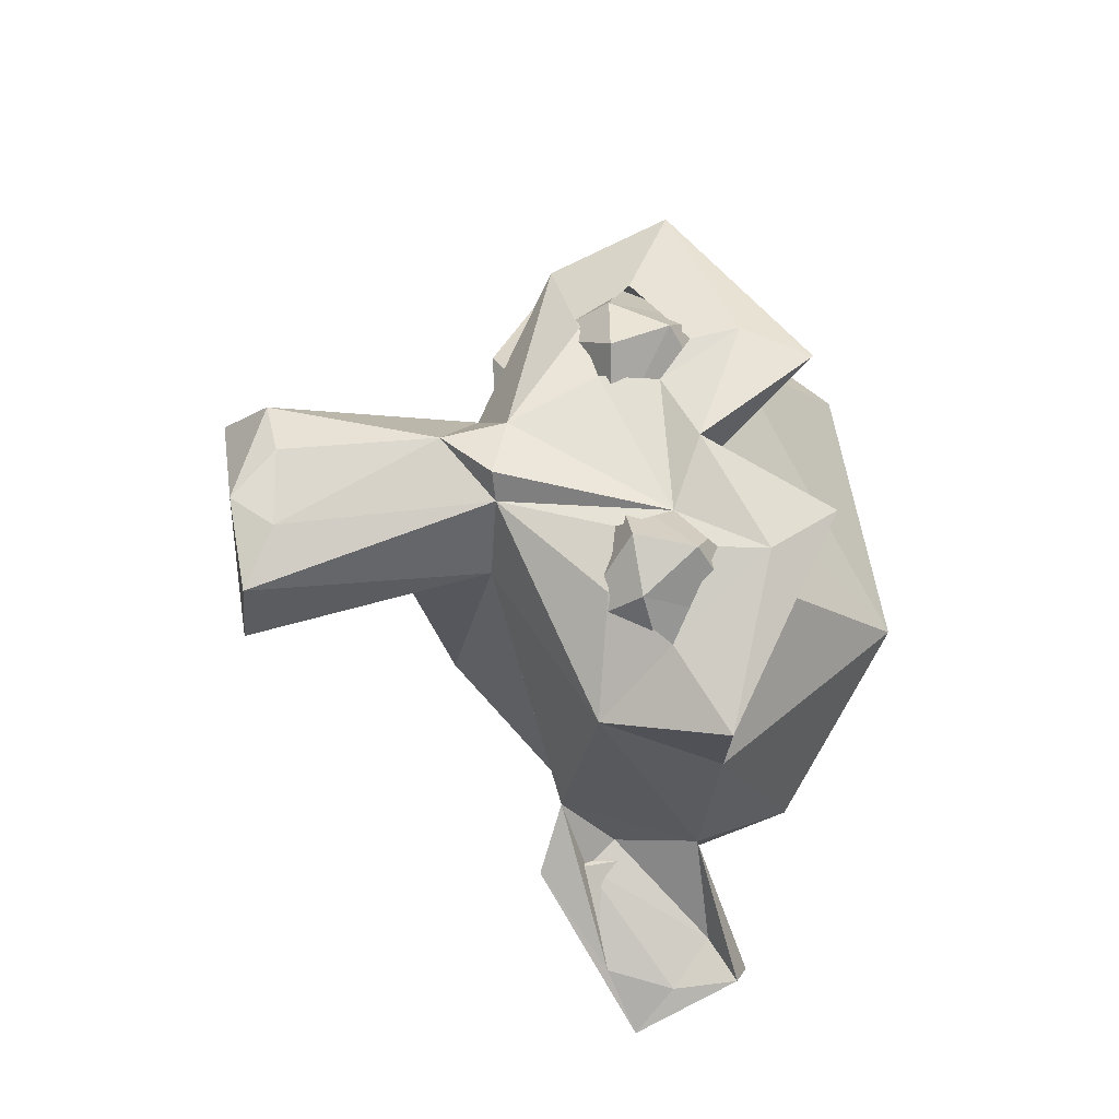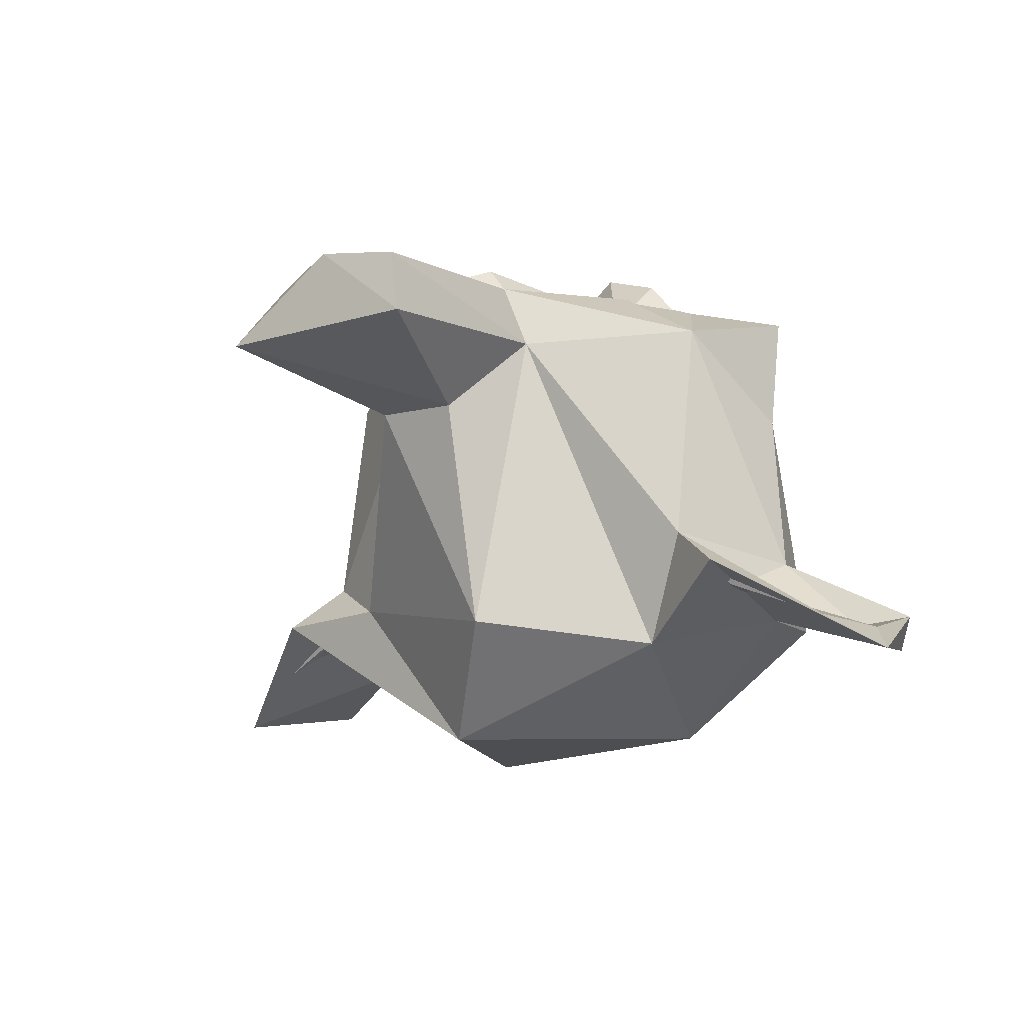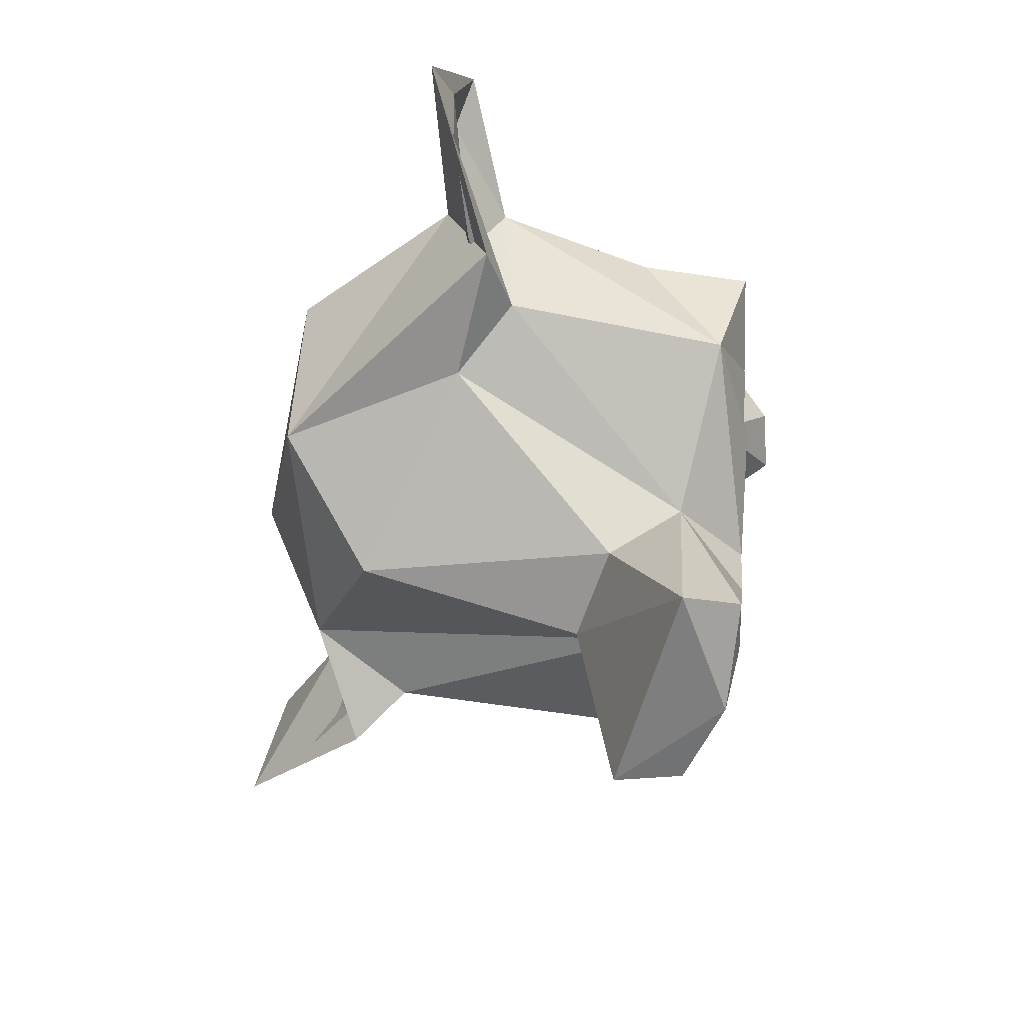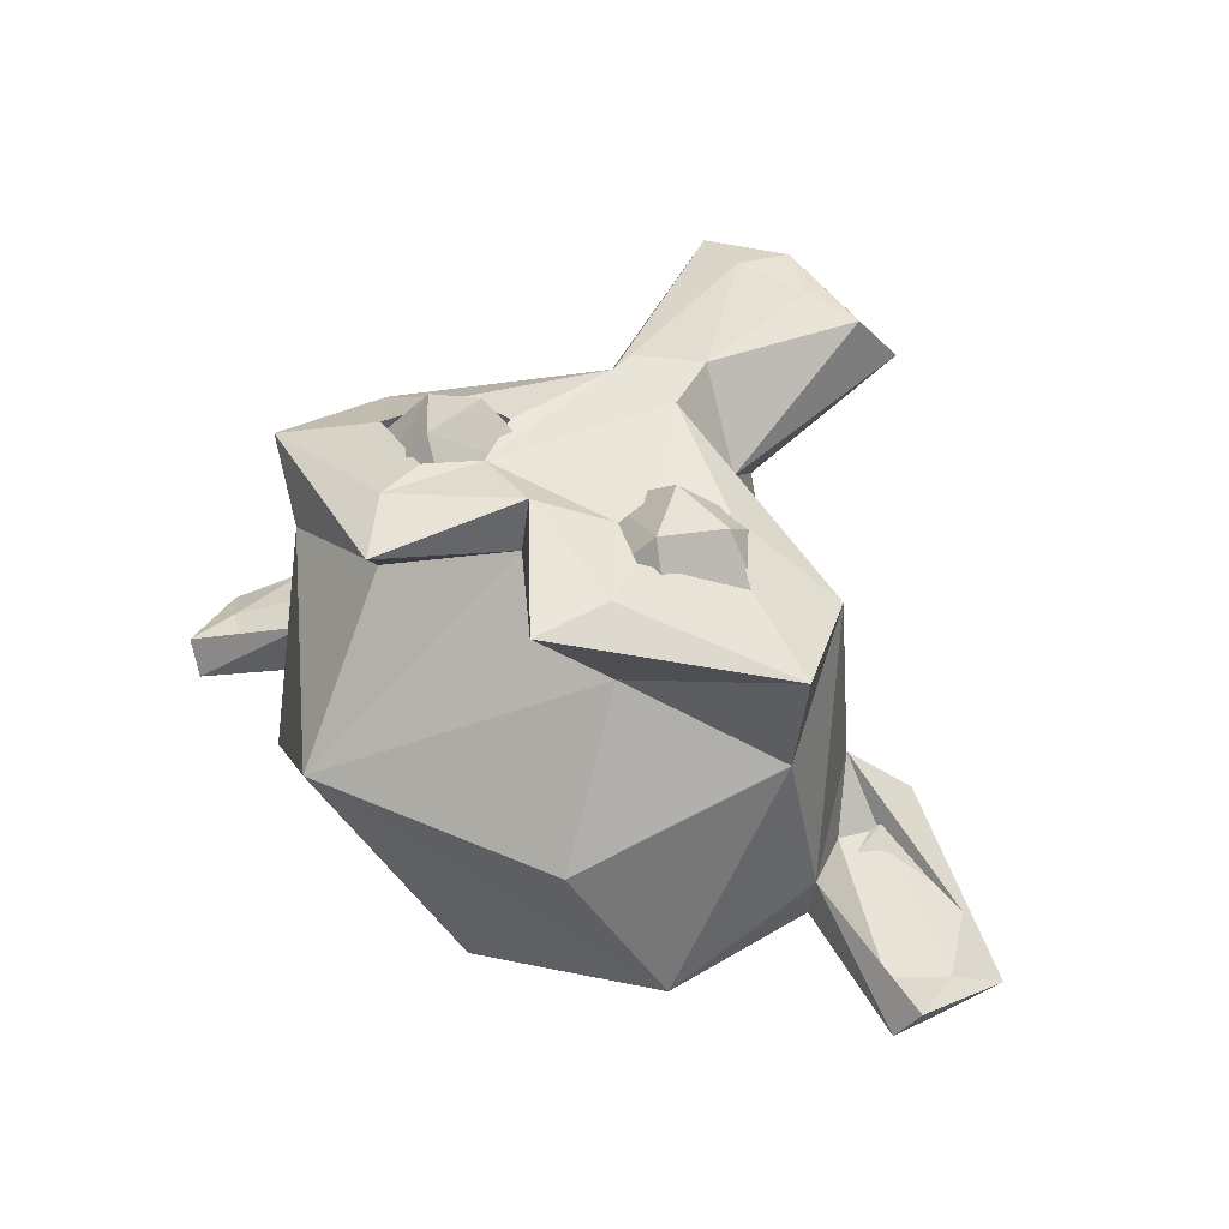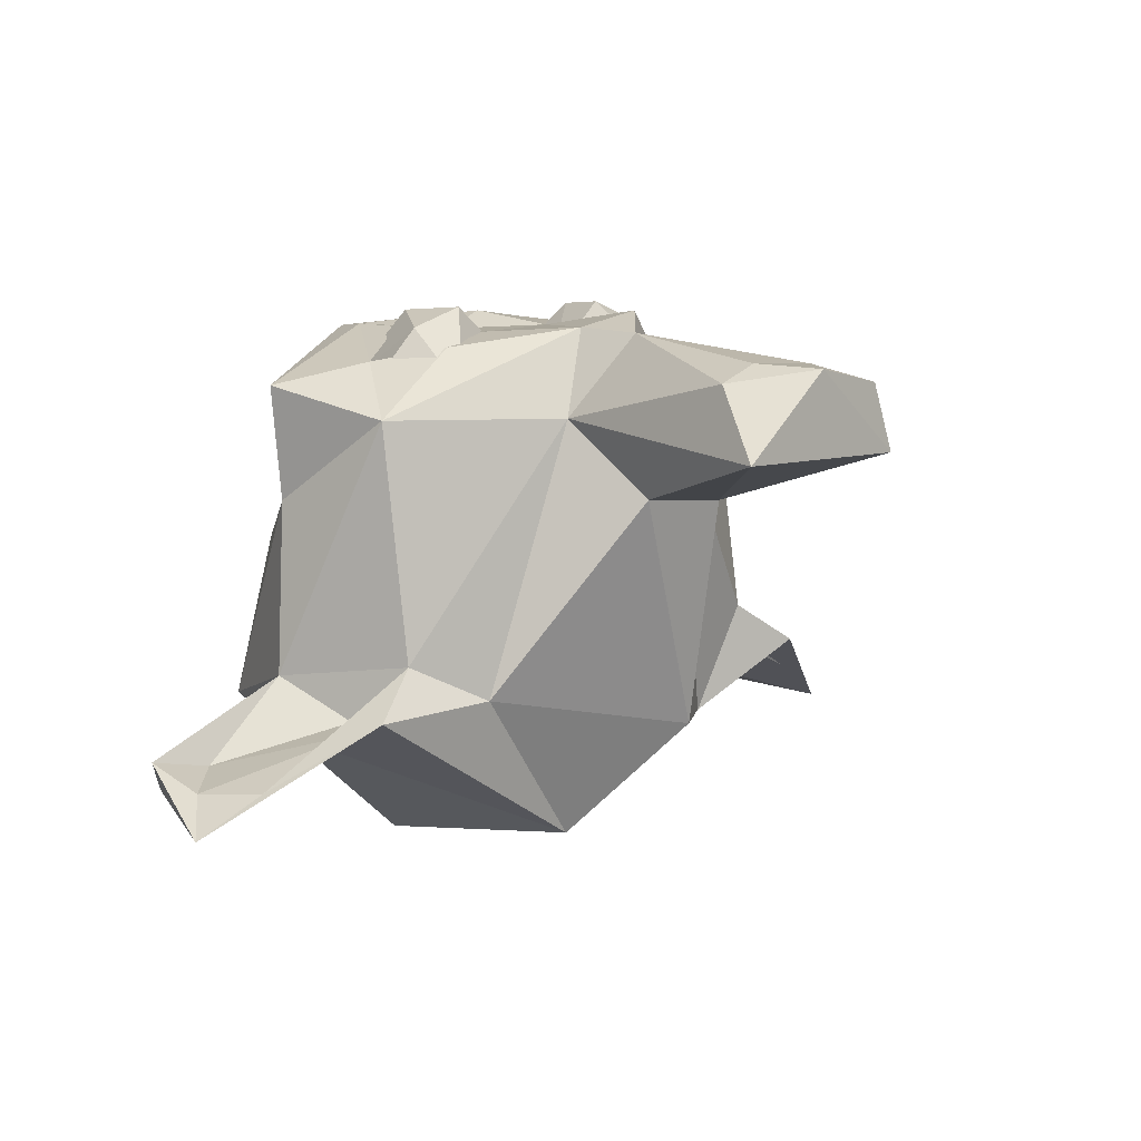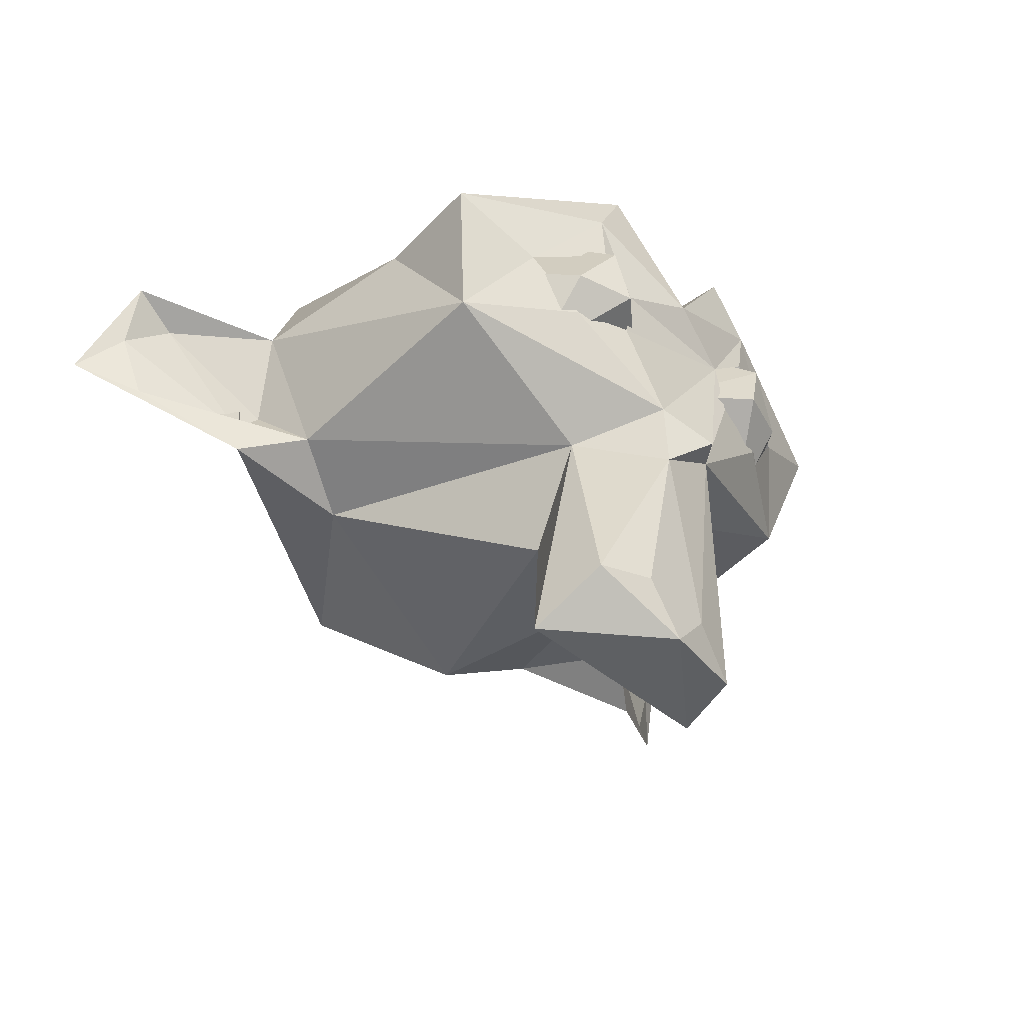
<metadata>
{"format":"obj","ext":"obj","renderer":"f3d","projection":"perspective","resolution":1024,"background":"white","views":[{"elev":65.9,"azim":84.7,"up":"+Z"},{"elev":-13.6,"azim":39.9,"up":"+Z"},{"elev":-63.0,"azim":-104.5,"up":"+Y"},{"elev":46.7,"azim":-147.1,"up":"+Z"},{"elev":8.7,"azim":-46.7,"up":"+Z"},{"elev":-44.1,"azim":-45.8,"up":"+Y"}]}
</metadata>
<code>
o Suzanne
v 0.4541 -0.01312 0.6043
v 0.07786 0.1589 0.6603
v 0.1974 0.4573 0.646
v -0.1974 0.4573 0.646
v -0.3401 0.3465 0.8225
v 0.4716 0.4795 0.5919
v -0.4533 0.1881 0.7792
v 0.3401 0.3465 0.8225
v 0.2912 0.1749 0.8332
v 0.4533 0.1881 0.7792
v -0.2912 0.1749 0.8332
v 0.24 0.7425 0.761
v -0.24 0.7425 0.761
v -0.3409 0.5469 0.7755
v 0.3409 0.5469 0.7755
v 0.1222 -0.1796 0.7504
v -0.2048 0.3066 0.7638
v 0.2765 -0.8876 0.6397
v -0.2743 -0.7977 0.6589
v -0.07665 -0.3177 0.7681
v 0.06744 -0.1841 0.823
v 0.2375 -0.2071 0.5306
v 0.111 -0.7921 0.694
v -0.2319 0.1361 0.7611
v 0.322 0.4044 0.7702
v -0.322 0.4044 0.7702
v 0.5599 0.26 0.6846
v 0.002353 0.4268 0.6556
v -0.8108 0.3964 0.6239
v 0.8108 0.3964 0.6239
v 0.3272 -0.9102 0.4428
v -0.3283 -0.9423 0.4563
v 0.1281 -0.4571 0.2888
v 0.1416 -0.3392 -0.3839
v -0.1595 -0.4419 0.3129
v 0.3439 0.9544 0.09012
v -0.6558 0.763 -0.325
v 0.7318 0.631 -0.3512
v -0.4199 0.8814 0.1137
v 0.3544 0.5653 0.5277
v -0.3625 0.5598 0.5202
v 0.709 0.04684 0.5388
v 0.7765 0.3951 0.2963
v -0.4941 -0.1489 -0.2479
v -0.2375 -0.2071 0.5306
v 0.5739 -0.00856 -0.4584
v -0.356 0.4012 -0.7323
v -0.1334 -0.1014 -0.7052
v 1.229 0.4263 -0.3905
v -1.222 0.237 -0.4475
v -1.152 0.04497 -0.4274
v -1.229 0.4263 -0.3905
v 0.7128 -0.0542 -0.1338
v -0.7128 -0.0542 -0.1338
v -0.8462 0.3397 -0.1903
v 0.786 0.1014 -0.2986
v -1.085 0.3574 -0.4131
v 1.222 0.237 -0.4475
v -0.8601 0.008021 -0.3071
v 0.8601 0.008021 -0.3071
v 1.325 0.1151 -0.539
v -1.325 0.1151 -0.539
v 1.172 0.4664 -0.4842
v -1.172 0.4664 -0.4842
v 0.8821 -0.1336 -0.2555
v -0.8821 -0.1336 -0.2555
v -0.6157 0.2429 0.5685
v 0.6157 0.2429 0.5685
v -0.4541 -0.01312 0.6043
v -0.07786 0.1589 0.6603
v -0.4716 0.4795 0.5919
v -0.1154 -0.7737 0.7041
v -0.5599 0.26 0.6846
v -0.4086 0.09953 0.7248
v 0.8185 0.3145 -0.3698
v -0.786 0.1014 -0.2986
v -0.000453 0.3926 0.8086
v -0.1004 -0.1295 0.7786
v 0.01398 -0.9088 0.6893
v 0.4086 0.09953 0.7248
v 0.2322 0.1363 0.7614
v 0.1997 0.299 0.7616
v -0.7765 0.3951 0.2963
v -0.709 0.04684 0.5388
v -0.8185 0.3145 -0.3698
v -0.02023 0.7834 -0.6109
v 0.4137 0.4134 -0.695
v 0.8462 0.3397 -0.1903
v 1.152 0.04497 -0.4274
v 1.085 0.3574 -0.4131
f 9 2 1
f 2 9 8
f 3 8 6
f 10 6 8
f 7 71 67
f 9 10 8
f 18 79 31
f 31 22 18
f 45 32 19
f 45 19 20
f 45 78 84
f 12 15 30
f 13 14 77
f 27 42 30
f 84 73 29
f 84 78 74
f 16 80 81
f 74 78 24
f 81 82 16
f 24 82 17
f 18 23 79
f 72 19 79
f 19 72 20
f 20 21 78
f 82 21 16
f 45 20 78
f 27 30 15
f 29 73 14
f 14 73 26
f 26 17 14
f 13 28 41
f 30 40 12
f 41 29 13
f 30 43 40
f 42 43 30
f 83 84 29
f 32 31 79
f 33 22 31
f 45 35 32
f 46 48 87
f 87 48 47
f 38 75 87
f 38 86 36
f 41 36 39
f 88 38 43
f 37 55 83
f 88 75 38
f 85 55 37
f 33 34 22
f 46 22 34
f 44 35 45
f 45 54 44
f 42 22 53
f 87 75 46
f 85 47 48
f 49 63 88
f 64 52 55
f 61 49 58
f 52 62 50
f 50 62 51
f 89 65 61
f 54 51 66
f 52 57 55
f 54 84 55
f 56 53 60
f 76 54 55
f 90 88 56
f 49 90 58
f 57 52 50
f 60 53 89
f 54 59 51
f 58 90 60
f 57 50 59
f 60 90 56
f 57 59 76
f 52 64 62
f 75 88 63
f 63 61 75
f 75 61 65
f 62 64 85
f 65 53 46
f 68 10 1
f 69 7 67
f 10 9 1
f 69 11 7
f 11 69 70
f 8 3 2
f 70 4 5
f 70 5 11
f 4 71 5
f 10 68 6
f 7 5 71
f 11 5 7
f 32 79 19
f 22 16 18
f 22 42 16
f 13 29 14
f 12 77 15
f 77 82 15
f 14 17 77
f 27 80 42
f 84 74 73
f 42 80 16
f 24 78 82
f 77 17 82
f 18 16 23
f 16 20 23
f 20 72 23
f 16 21 20
f 82 78 21
f 23 72 79
f 15 25 27
f 25 15 82
f 28 77 12
f 12 40 28
f 13 77 28
f 29 41 83
f 31 32 33
f 35 33 32
f 48 46 34
f 34 44 48
f 33 35 34
f 44 34 35
f 36 86 37
f 37 39 36
f 87 86 38
f 87 47 86
f 86 47 37
f 37 47 85
f 43 38 36
f 39 37 83
f 40 43 36
f 39 83 41
f 36 28 40
f 41 28 36
f 42 88 43
f 83 55 84
f 22 46 53
f 84 54 45
f 58 89 61
f 51 62 66
f 53 65 89
f 49 88 90
f 53 88 42
f 76 59 54
f 56 88 53
f 57 76 55
f 58 60 89
f 51 59 50
f 49 61 63
f 85 64 55
f 85 66 62
f 65 46 75
f 85 48 66
f 66 48 44
f 66 44 54

</code>
